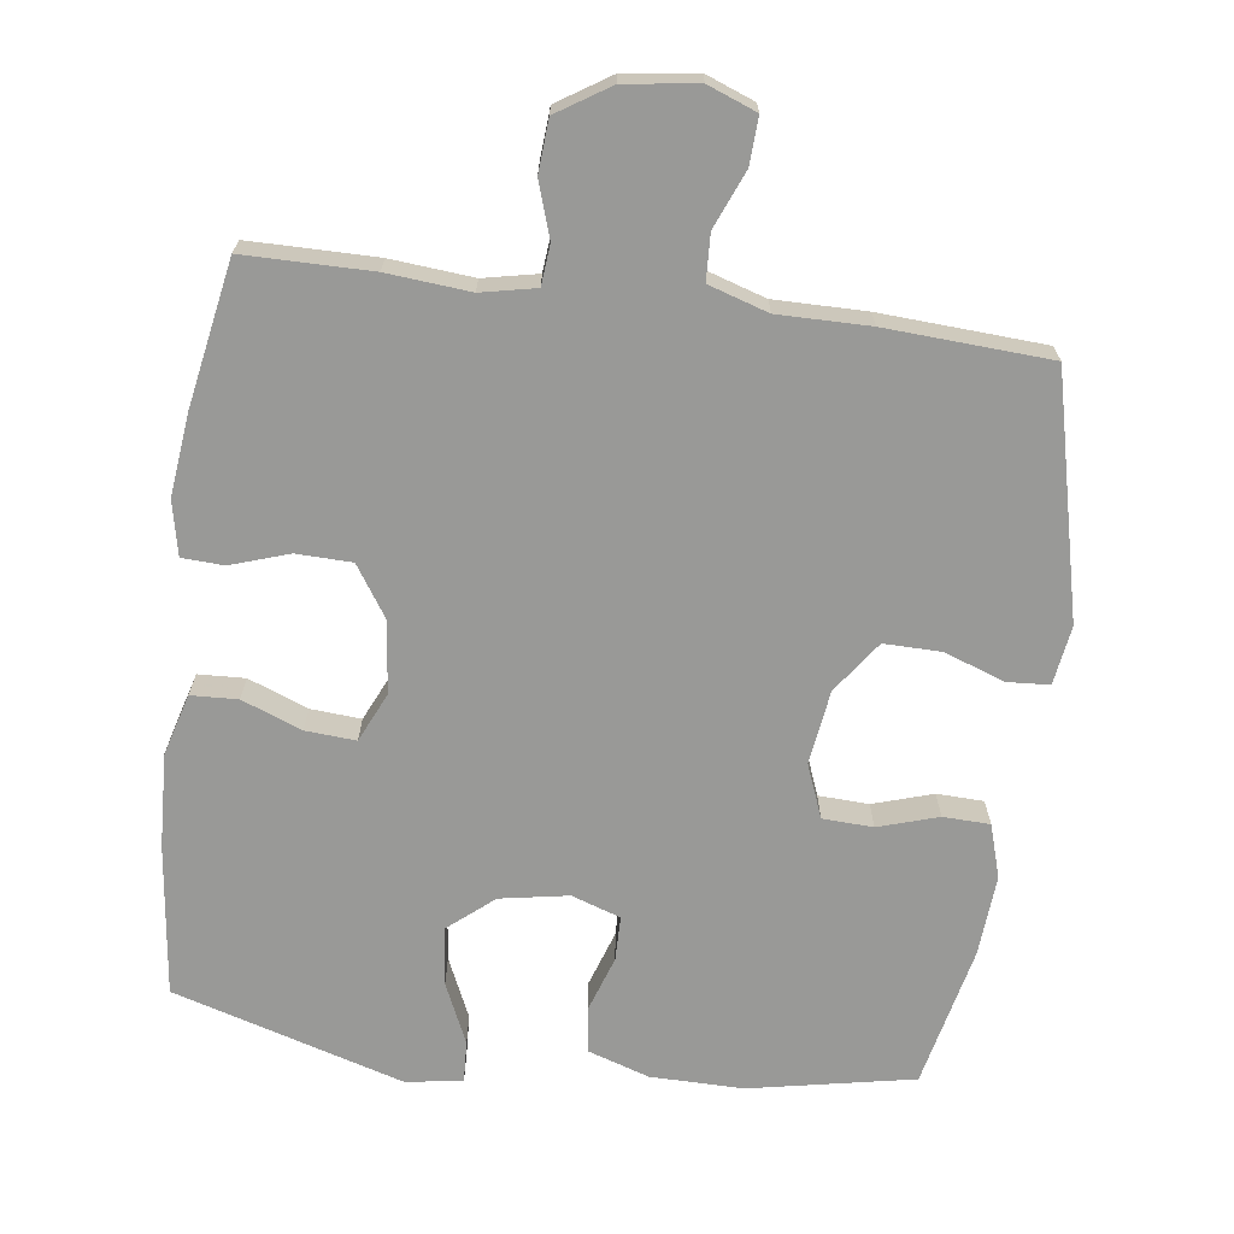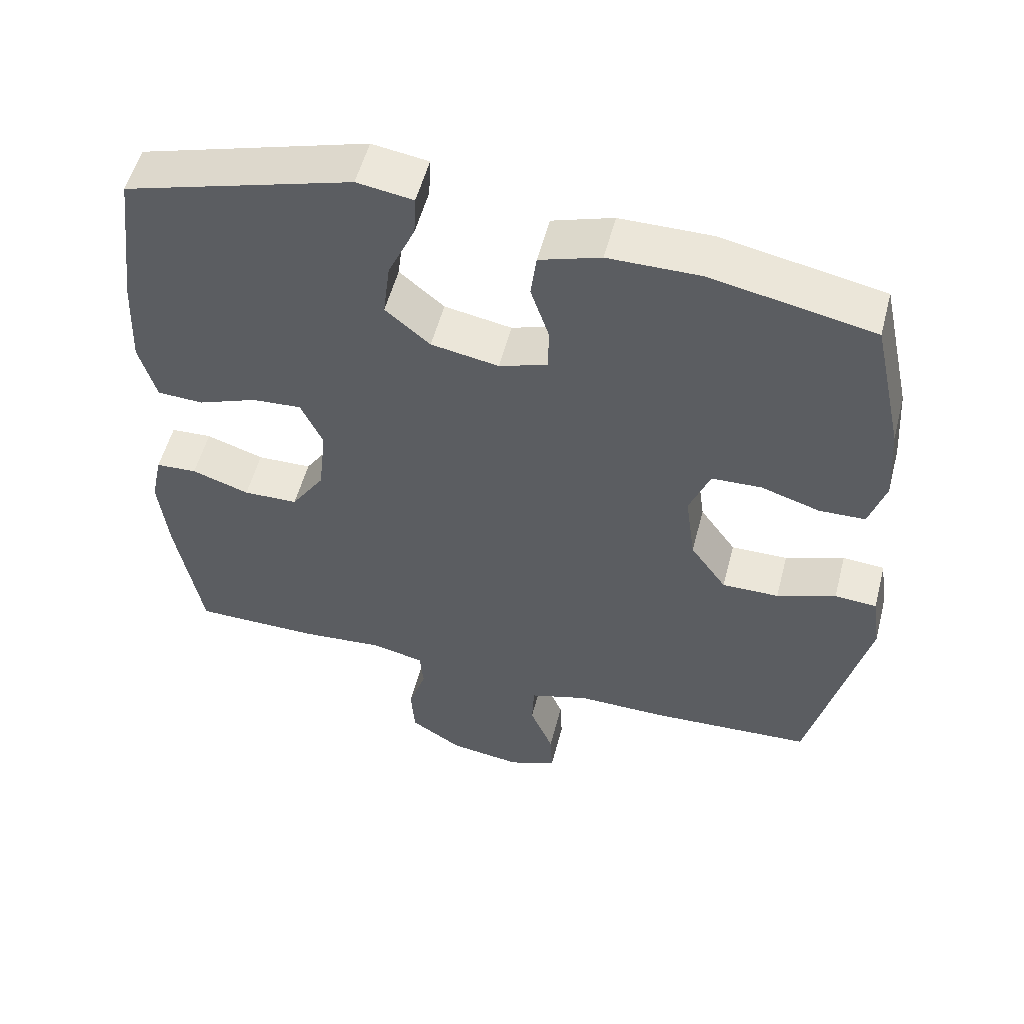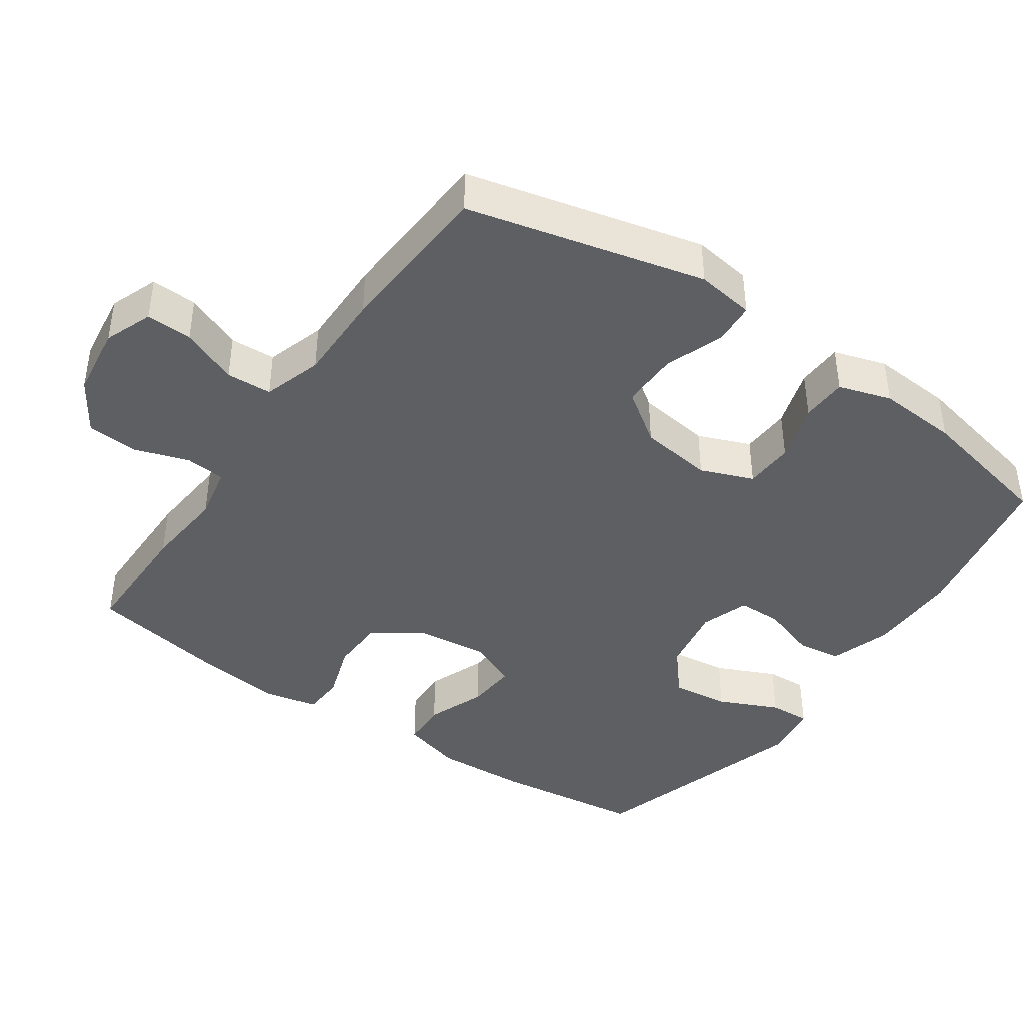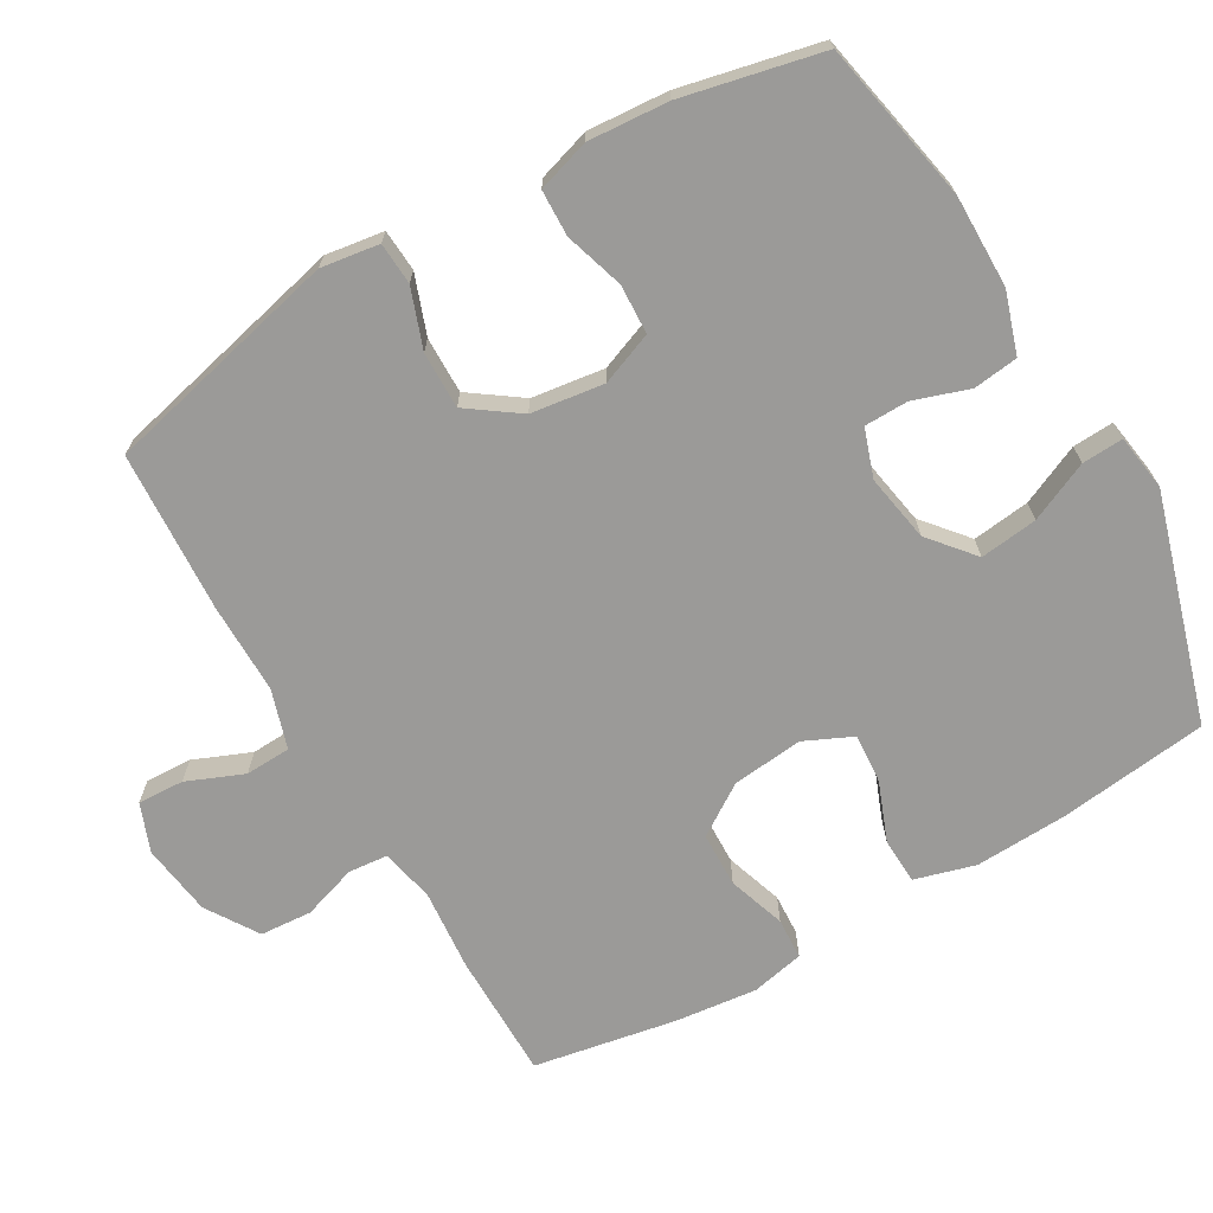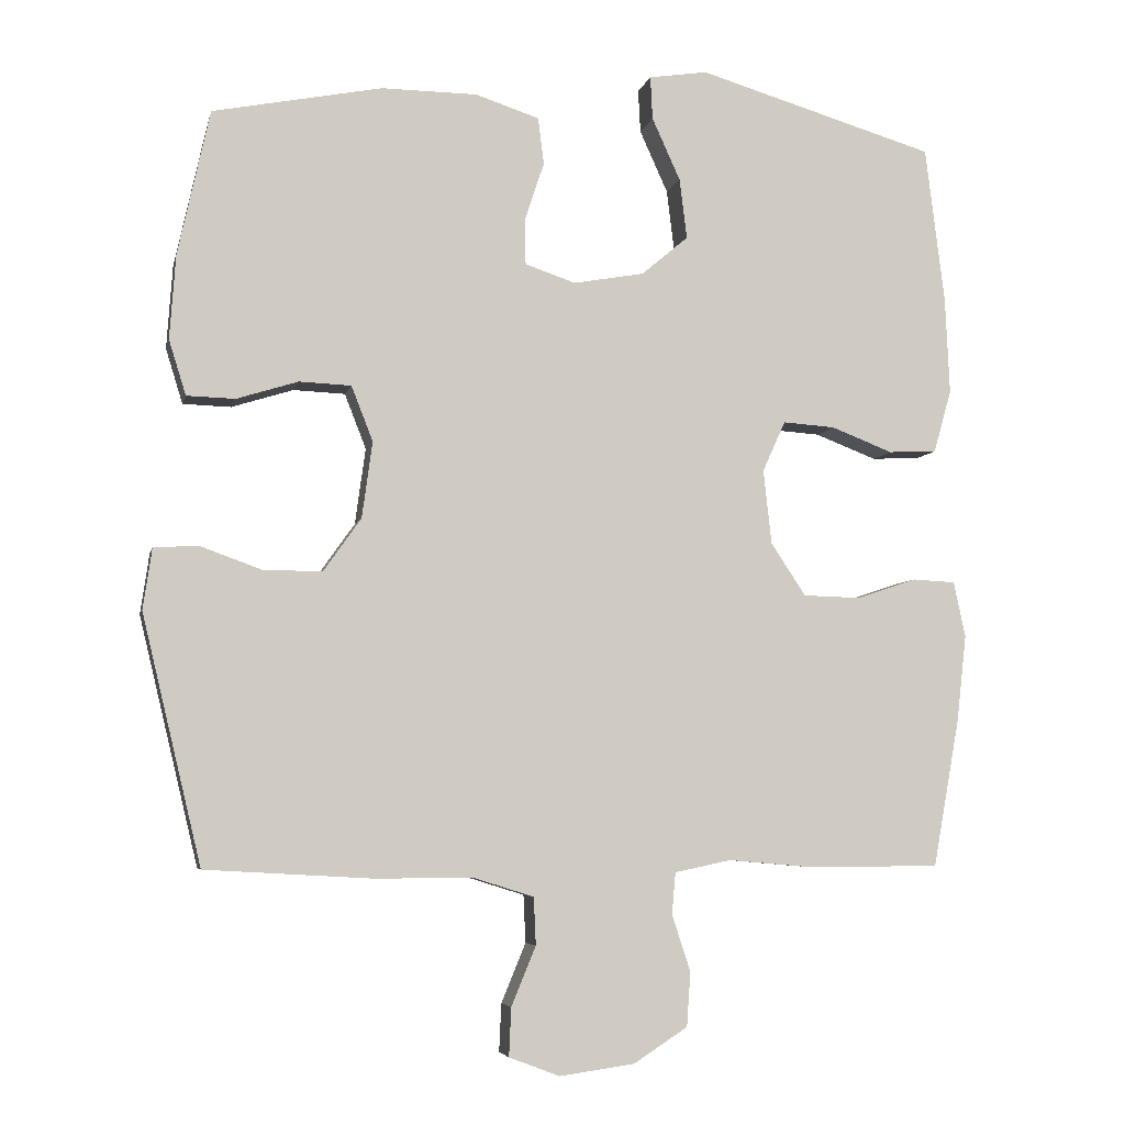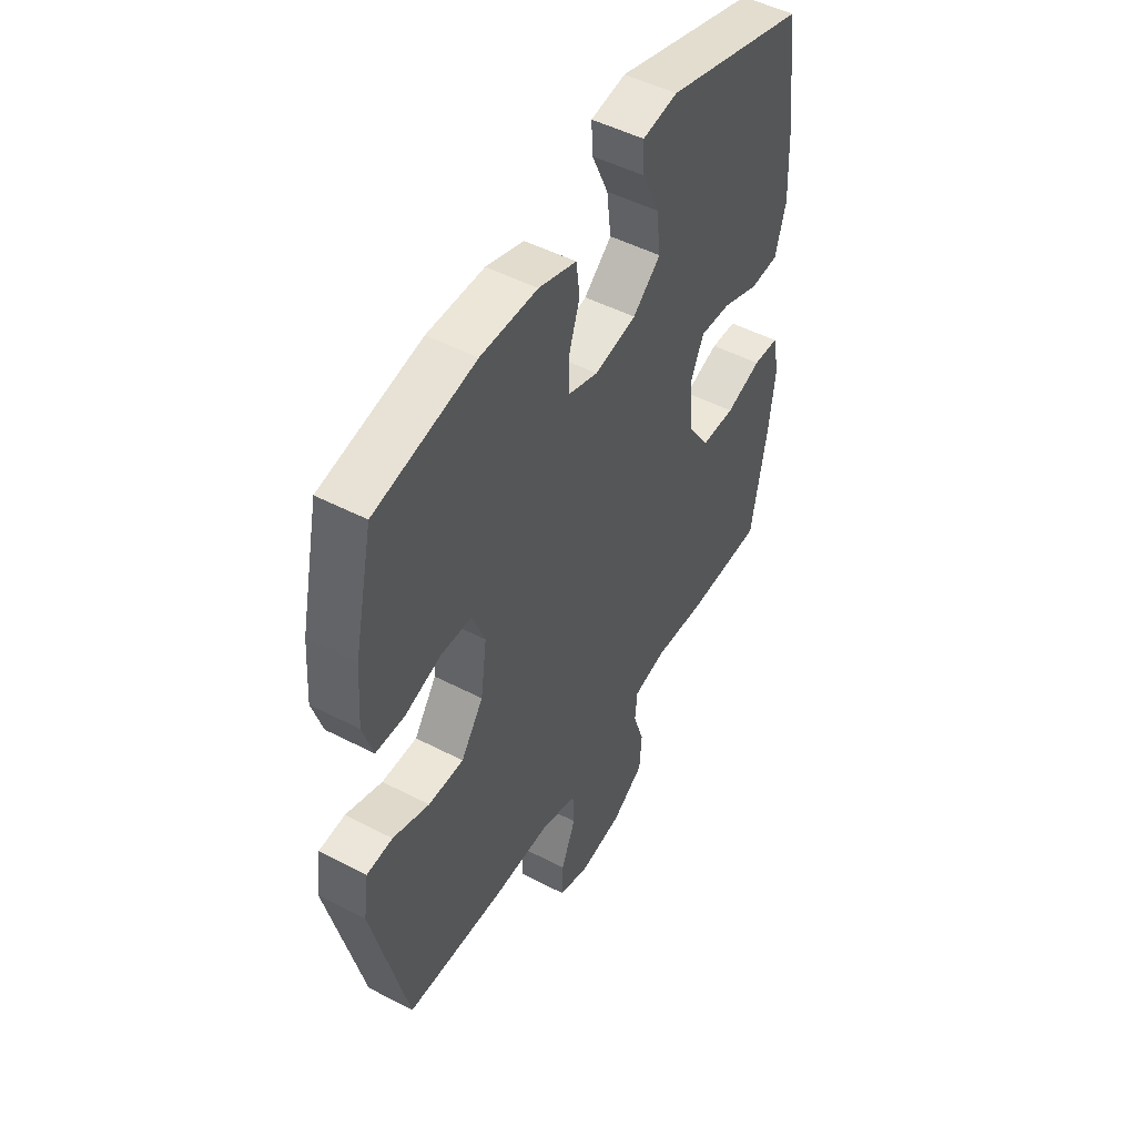
<metadata>
{"format":"obj","ext":"obj","renderer":"f3d","projection":"perspective","resolution":1024,"background":"white","views":[{"elev":-68.8,"azim":172.4,"up":"+Y"},{"elev":54.0,"azim":-165.5,"up":"+Z"},{"elev":-41.7,"azim":-124.7,"up":"+Y"},{"elev":-69.4,"azim":-60.0,"up":"+Y"},{"elev":-5.5,"azim":-12.1,"up":"+Z"},{"elev":49.4,"azim":-60.1,"up":"+Z"}]}
</metadata>
<code>
v 0.5 0.07 0.5
v 0.526 0.07 0.289
v 0.532 0.07 0.159
v 0.508 0.07 0.074
v 0.443 0.07 0.071
v 0.36 0.07 0.103
v 0.29 0.07 0.108
v 0.259 0.07 0.04
v 0.27 0.07 -0.06
v 0.317 0.07 -0.131
v 0.394 0.07 -0.133
v 0.475 0.07 -0.106
v 0.533 0.07 -0.109
v 0.549 0.07 -0.184
v 0.536 0.07 -0.3
v 0.5 0.07 -0.5
v 0.323 0.07 -0.501
v 0.208 0.07 -0.491
v 0.132 0.07 -0.507
v 0.127 0.07 -0.563
v 0.152 0.07 -0.639
v 0.147 0.07 -0.712
v 0.074 0.07 -0.759
v -0.027 0.07 -0.773
v -0.095 0.07 -0.747
v -0.092 0.07 -0.682
v -0.059 0.07 -0.602
v -0.062 0.07 -0.538
v -0.145 0.07 -0.512
v -0.272 0.07 -0.513
v -0.5 0.07 -0.5
v -0.58 0.07 -0.166
v -0.568 0.07 -0.084
v -0.509 0.07 -0.08
v -0.426 0.07 -0.11
v -0.346 0.07 -0.111
v -0.295 0.07 -0.039
v -0.281 0.07 0.064
v -0.31 0.07 0.138
v -0.38 0.07 0.141
v -0.463 0.07 0.115
v -0.528 0.07 0.117
v -0.551 0.07 0.191
v -0.543 0.07 0.304
v -0.5 0.07 0.5
v -0.272 0.07 0.545
v -0.143 0.07 0.544
v -0.057 0.07 0.516
v -0.049 0.07 0.453
v -0.075 0.07 0.375
v -0.074 0.07 0.313
v -0.006 0.07 0.29
v 0.089 0.07 0.307
v 0.152 0.07 0.36
v 0.142 0.07 0.441
v 0.104 0.07 0.525
v 0.101 0.07 0.583
v 0.18 0.07 0.595
v 0.5 0 0.5
v 0.526 0 0.289
v 0.532 0 0.159
v 0.508 0 0.074
v 0.443 0 0.071
v 0.36 0 0.103
v 0.29 0 0.108
v 0.259 0 0.04
v 0.27 0 -0.06
v 0.317 0 -0.131
v 0.394 0 -0.133
v 0.475 0 -0.106
v 0.533 0 -0.109
v 0.549 0 -0.184
v 0.536 0 -0.3
v 0.5 0 -0.5
v 0.323 0 -0.501
v 0.208 0 -0.491
v 0.132 0 -0.507
v 0.127 0 -0.563
v 0.152 0 -0.639
v 0.147 0 -0.712
v 0.074 0 -0.759
v -0.027 0 -0.773
v -0.095 0 -0.747
v -0.092 0 -0.682
v -0.059 0 -0.602
v -0.062 0 -0.538
v -0.145 0 -0.512
v -0.272 0 -0.513
v -0.5 0 -0.5
v -0.58 0 -0.166
v -0.568 0 -0.084
v -0.509 0 -0.08
v -0.426 0 -0.11
v -0.346 0 -0.111
v -0.295 0 -0.039
v -0.281 0 0.064
v -0.31 0 0.138
v -0.38 0 0.141
v -0.463 0 0.115
v -0.528 0 0.117
v -0.551 0 0.191
v -0.543 0 0.304
v -0.5 0 0.5
v -0.272 0 0.545
v -0.143 0 0.544
v -0.057 0 0.516
v -0.049 0 0.453
v -0.075 0 0.375
v -0.074 0 0.313
v -0.006 0 0.29
v 0.089 0 0.307
v 0.152 0 0.36
v 0.142 0 0.441
v 0.104 0 0.525
v 0.101 0 0.583
v 0.18 0 0.595
f 4 5 6
f 3 4 6
f 2 3 6
f 1 2 6
f 58 1 6
f 57 58 6
f 56 57 6
f 55 56 6
f 54 55 6 7
f 53 54 7 8
f 52 53 8 9
f 51 52 9 10
f 48 49 50
f 47 48 50
f 46 47 50
f 45 46 50
f 44 45 50
f 43 44 50
f 42 43 50
f 41 42 50
f 40 41 50
f 39 40 50 51
f 38 39 51 10
f 33 34 35
f 32 33 35
f 31 32 35
f 30 31 35
f 29 30 35
f 28 29 35 36
f 25 26 27
f 24 25 27
f 23 24 27
f 22 23 27
f 21 22 27
f 20 21 27
f 19 20 27 28
f 28 36 37
f 19 28 37
f 18 19 37
f 16 17 18
f 15 16 18
f 14 15 18
f 13 14 18
f 12 13 18
f 11 12 18
f 18 37 38 10
f 10 11 18
f 64 63 62
f 64 62 61
f 64 61 60
f 64 60 59
f 64 59 116
f 64 116 115
f 64 115 114
f 64 114 113
f 65 64 113 112
f 66 65 112 111
f 67 66 111 110
f 68 67 110 109
f 108 107 106
f 108 106 105
f 108 105 104
f 108 104 103
f 108 103 102
f 108 102 101
f 108 101 100
f 108 100 99
f 108 99 98
f 109 108 98 97
f 68 109 97 96
f 93 92 91
f 93 91 90
f 93 90 89
f 93 89 88
f 93 88 87
f 94 93 87 86
f 85 84 83
f 85 83 82
f 85 82 81
f 85 81 80
f 85 80 79
f 85 79 78
f 86 85 78 77
f 95 94 86
f 95 86 77
f 95 77 76
f 76 75 74
f 76 74 73
f 76 73 72
f 76 72 71
f 76 71 70
f 76 70 69
f 68 96 95 76
f 76 69 68
f 1 59 60 2
f 2 60 61 3
f 3 61 62 4
f 4 62 63 5
f 5 63 64 6
f 6 64 65 7
f 7 65 66 8
f 8 66 67 9
f 9 67 68 10
f 10 68 69 11
f 11 69 70 12
f 12 70 71 13
f 13 71 72 14
f 14 72 73 15
f 15 73 74 16
f 16 74 75 17
f 17 75 76 18
f 18 76 77 19
f 19 77 78 20
f 20 78 79 21
f 21 79 80 22
f 22 80 81 23
f 23 81 82 24
f 24 82 83 25
f 25 83 84 26
f 26 84 85 27
f 27 85 86 28
f 28 86 87 29
f 29 87 88 30
f 30 88 89 31
f 31 89 90 32
f 32 90 91 33
f 33 91 92 34
f 34 92 93 35
f 35 93 94 36
f 36 94 95 37
f 37 95 96 38
f 38 96 97 39
f 39 97 98 40
f 40 98 99 41
f 41 99 100 42
f 42 100 101 43
f 43 101 102 44
f 44 102 103 45
f 45 103 104 46
f 46 104 105 47
f 47 105 106 48
f 48 106 107 49
f 49 107 108 50
f 50 108 109 51
f 51 109 110 52
f 52 110 111 53
f 53 111 112 54
f 54 112 113 55
f 55 113 114 56
f 56 114 115 57
f 57 115 116 58
f 58 116 59 1

</code>
